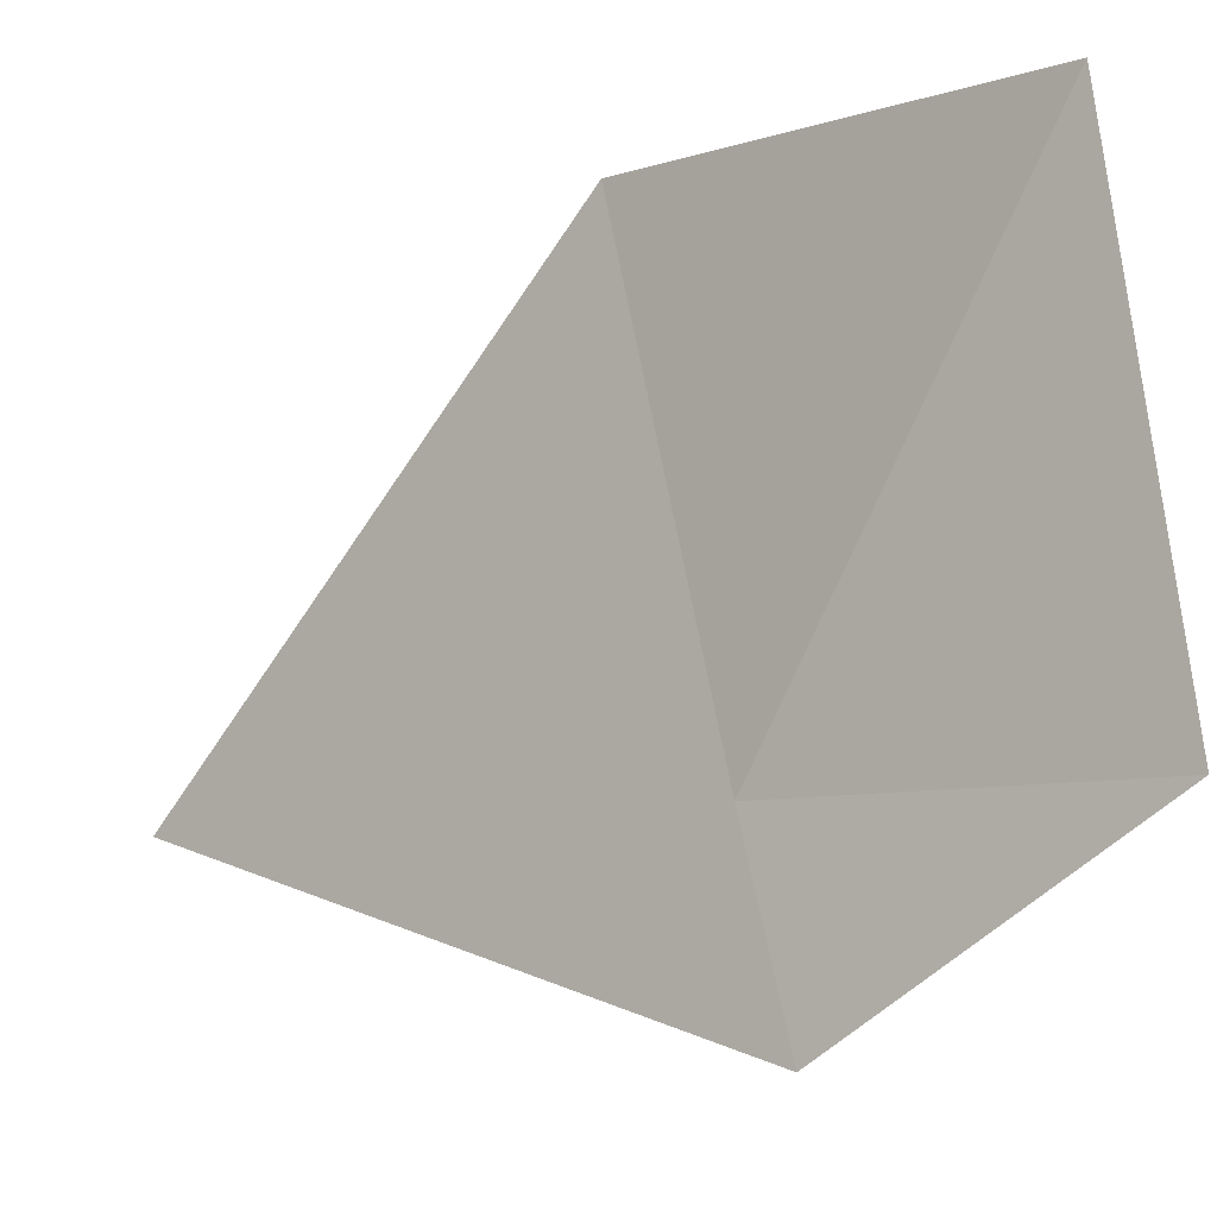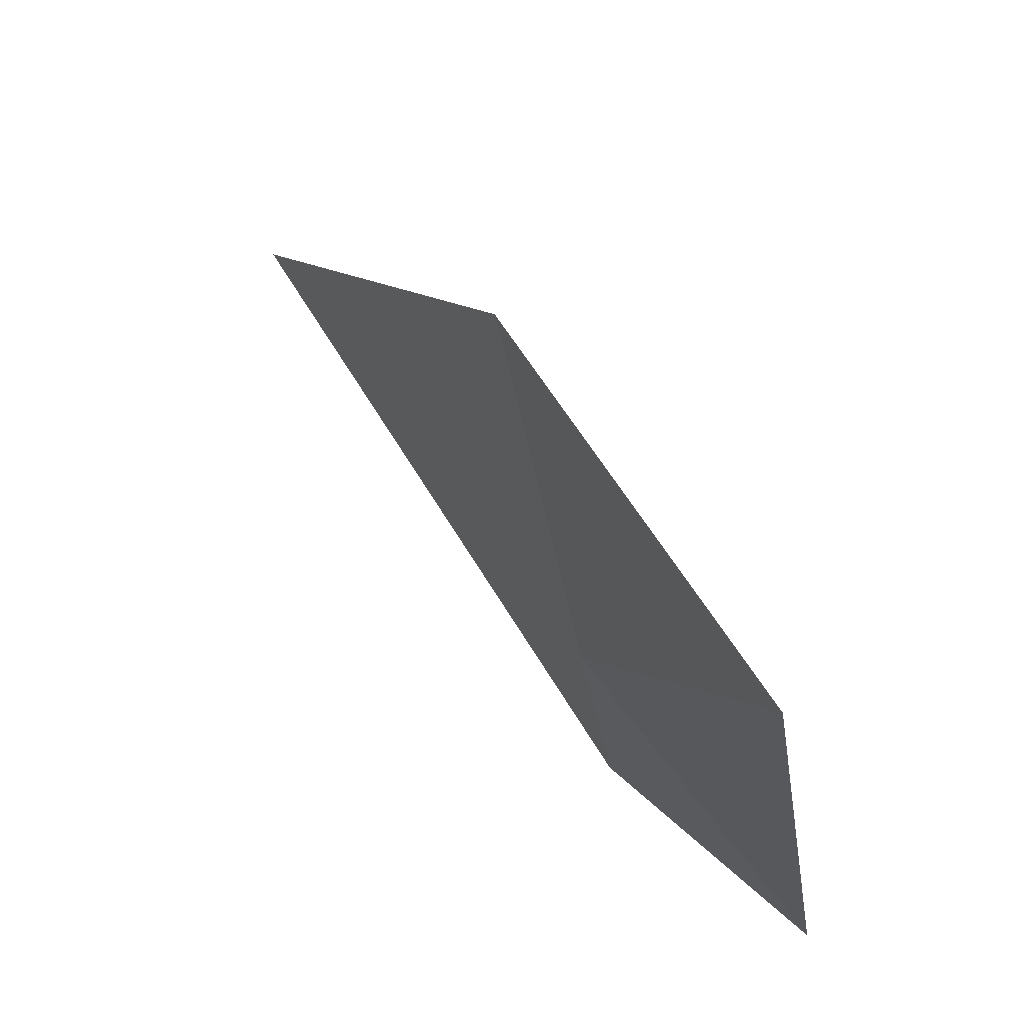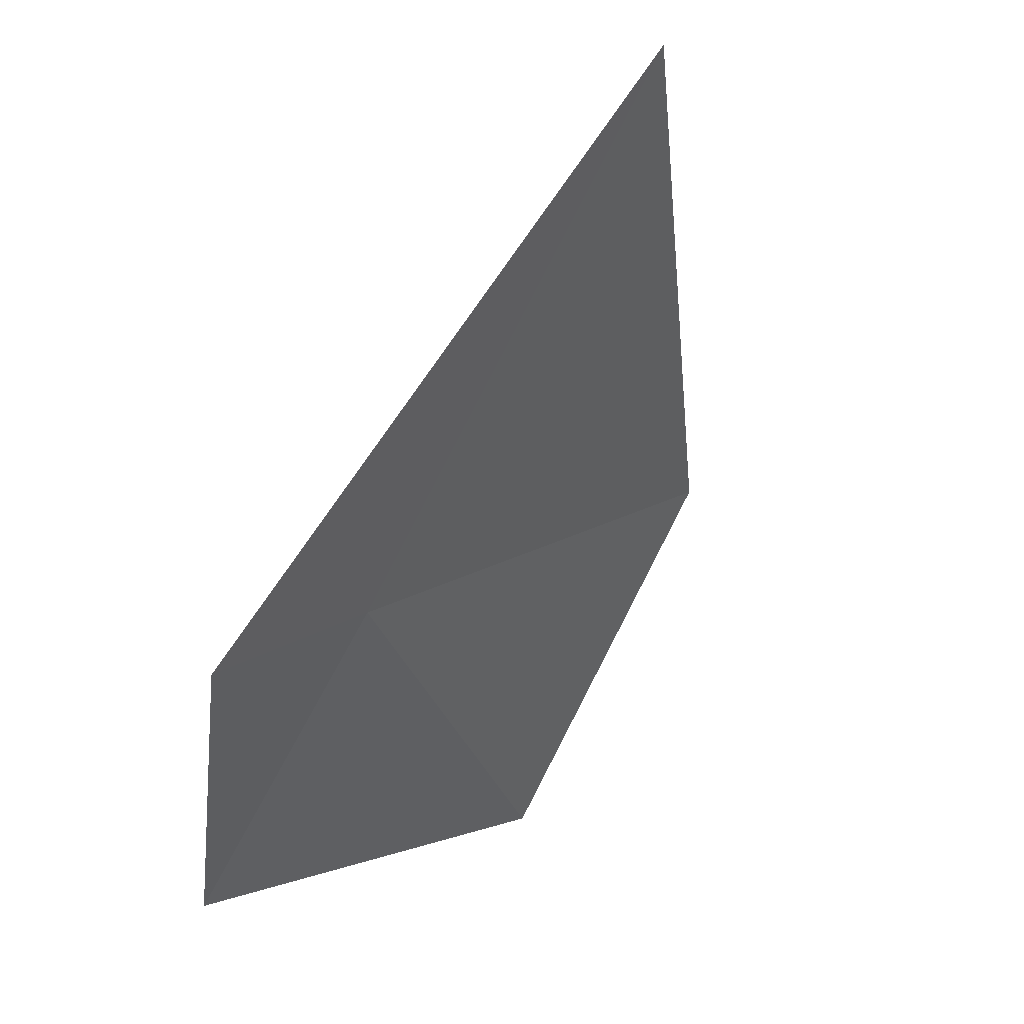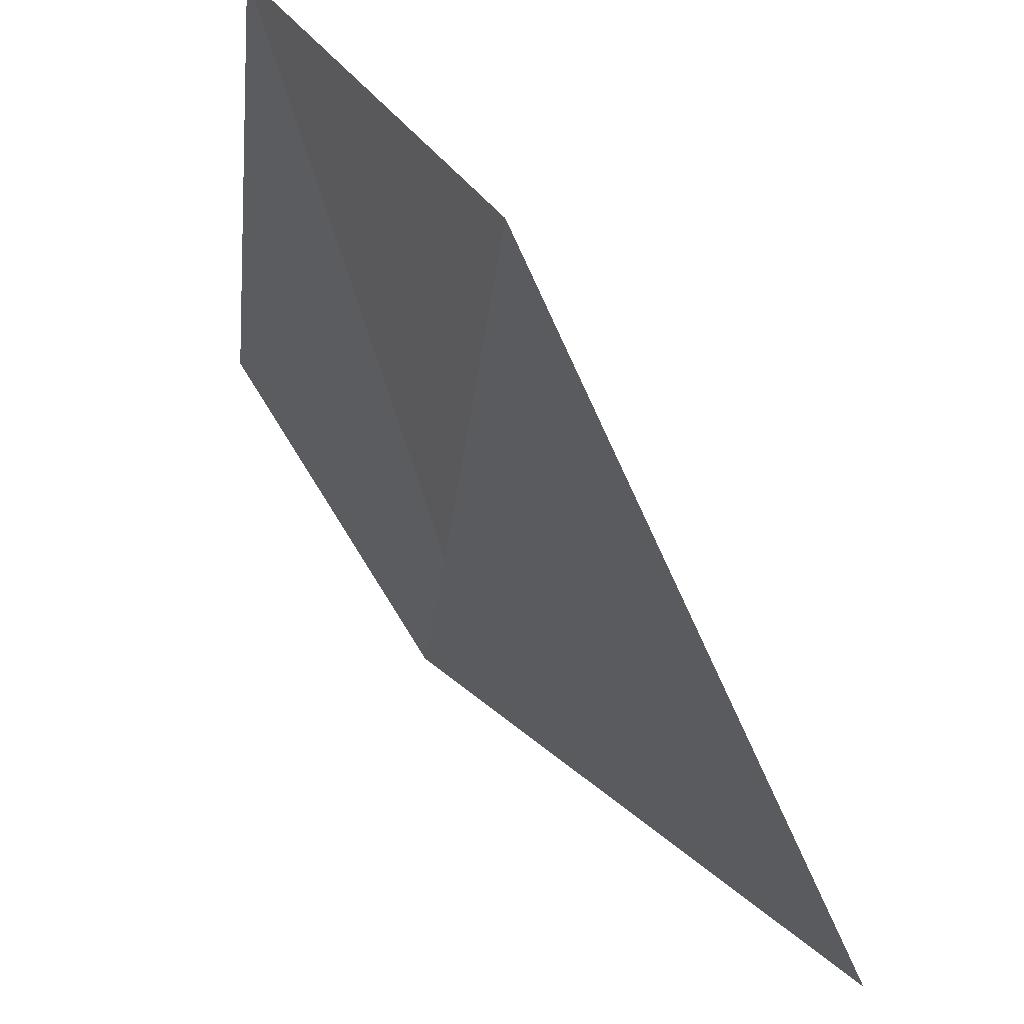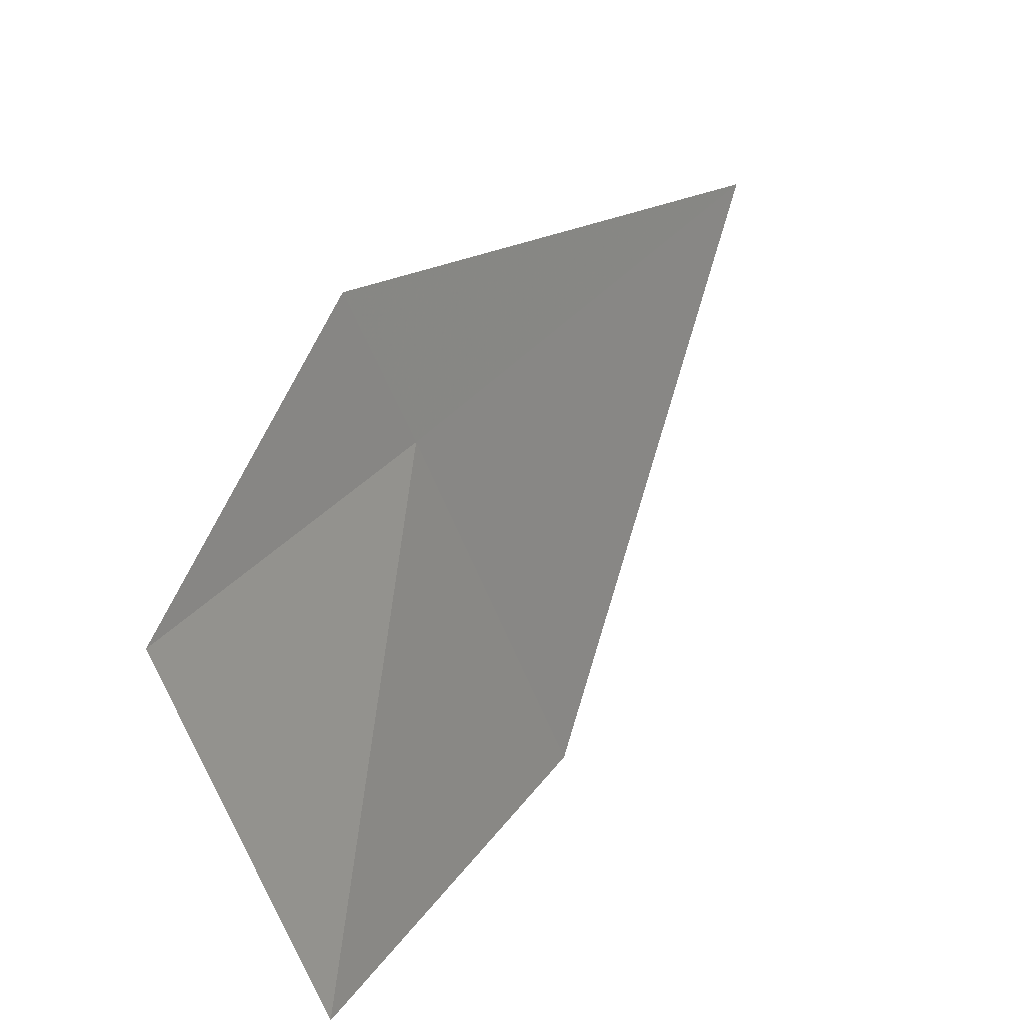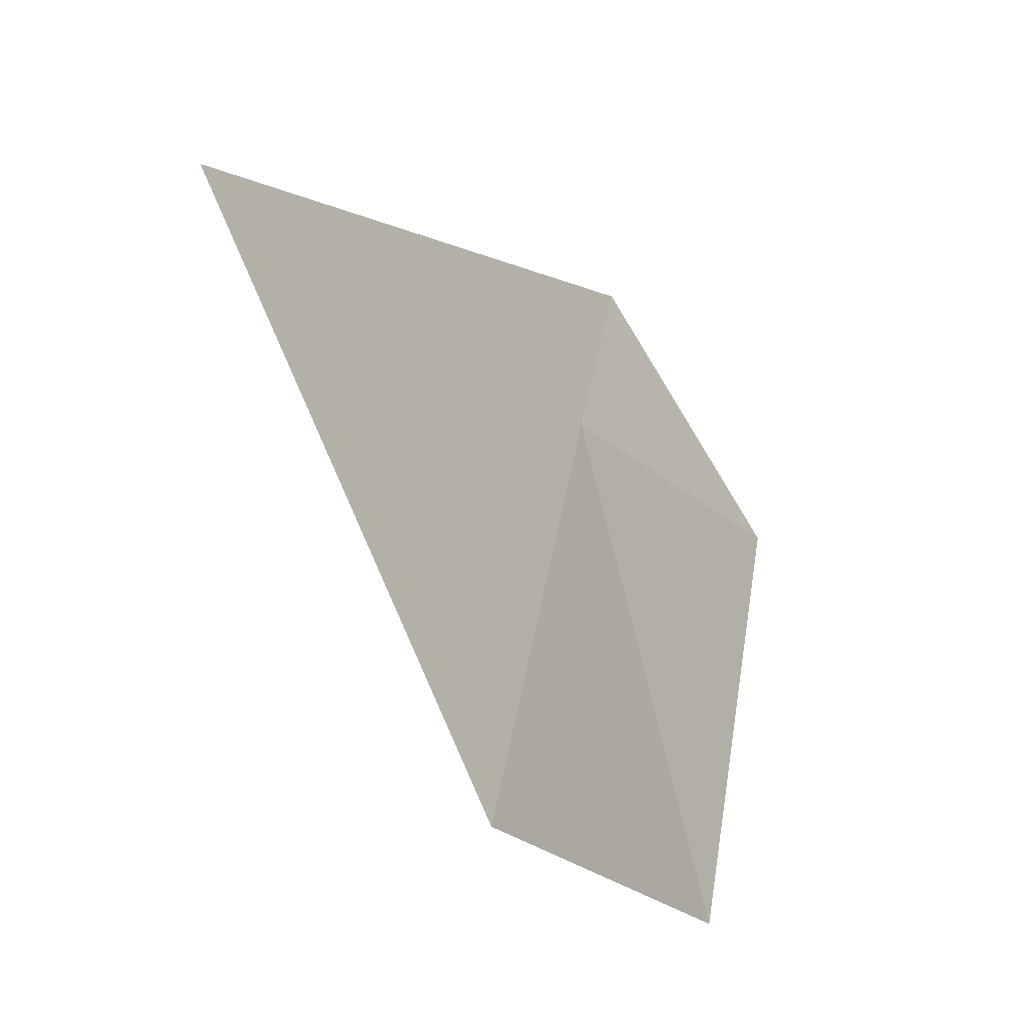
<metadata>
{"format":"obj","ext":"obj","renderer":"f3d","projection":"perspective","resolution":1024,"background":"white","views":[{"elev":-7.8,"azim":-14.7,"up":"+Z"},{"elev":-24.6,"azim":3.4,"up":"+Y"},{"elev":-3.5,"azim":-142.5,"up":"+Y"},{"elev":40.8,"azim":-179.2,"up":"+Z"},{"elev":-60.7,"azim":-169.4,"up":"+Y"},{"elev":68.1,"azim":4.1,"up":"+Y"}]}
</metadata>
<code>
v 2.384 -14.75 1.169
v 3.288 -15.96 3.645
v 2.076 -14.02 3.658
v 3.516 -16.29 1.166
v 0.589 -12.15 1.172
v 2.512 -15.06 0.2038
f 1 4 2
f 1 6 4
f 1 2 3
f 1 3 5
f 1 5 6

</code>
